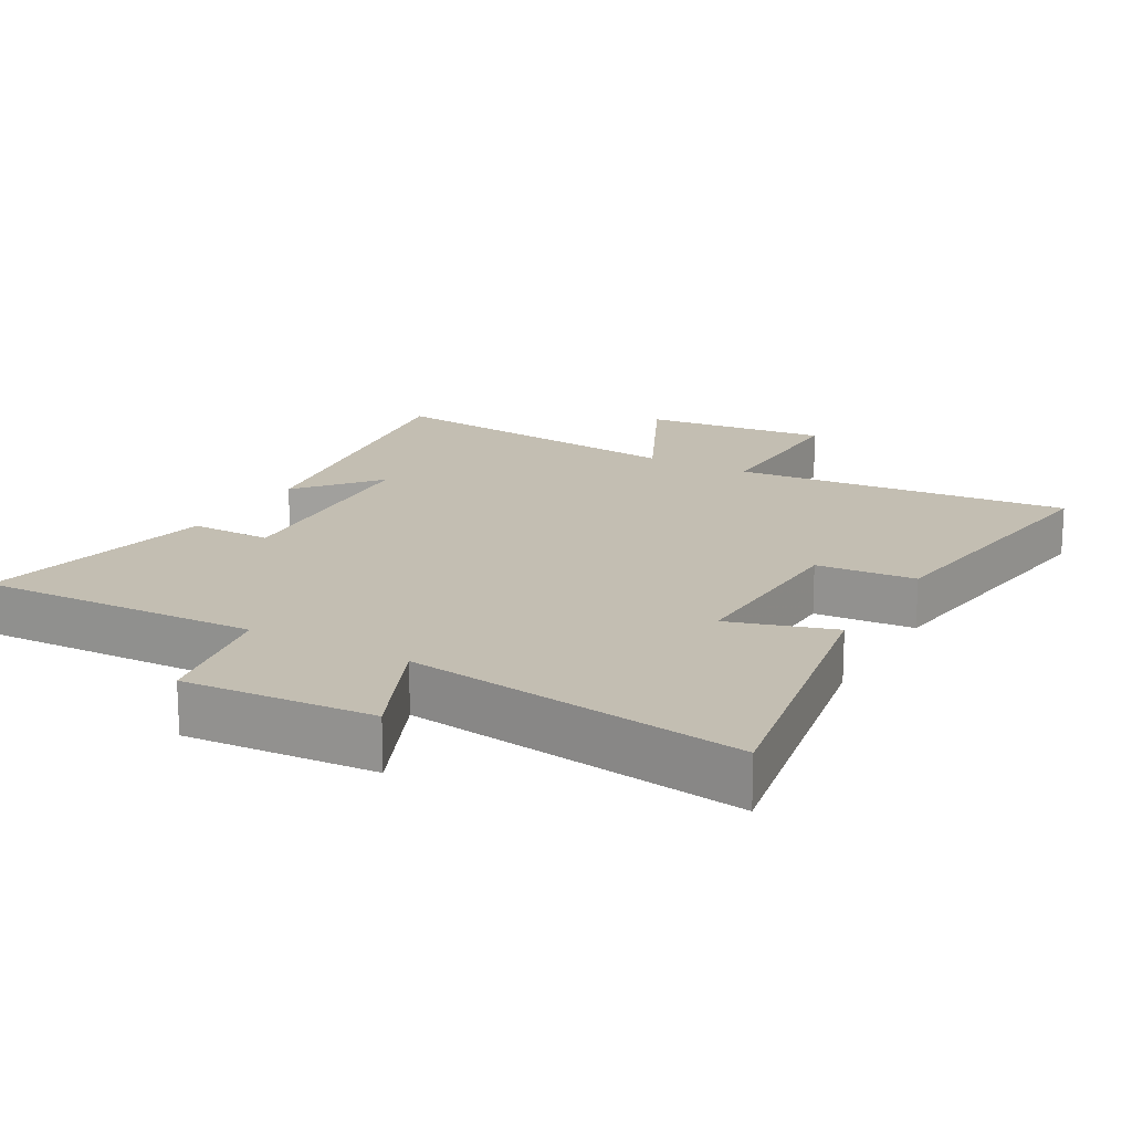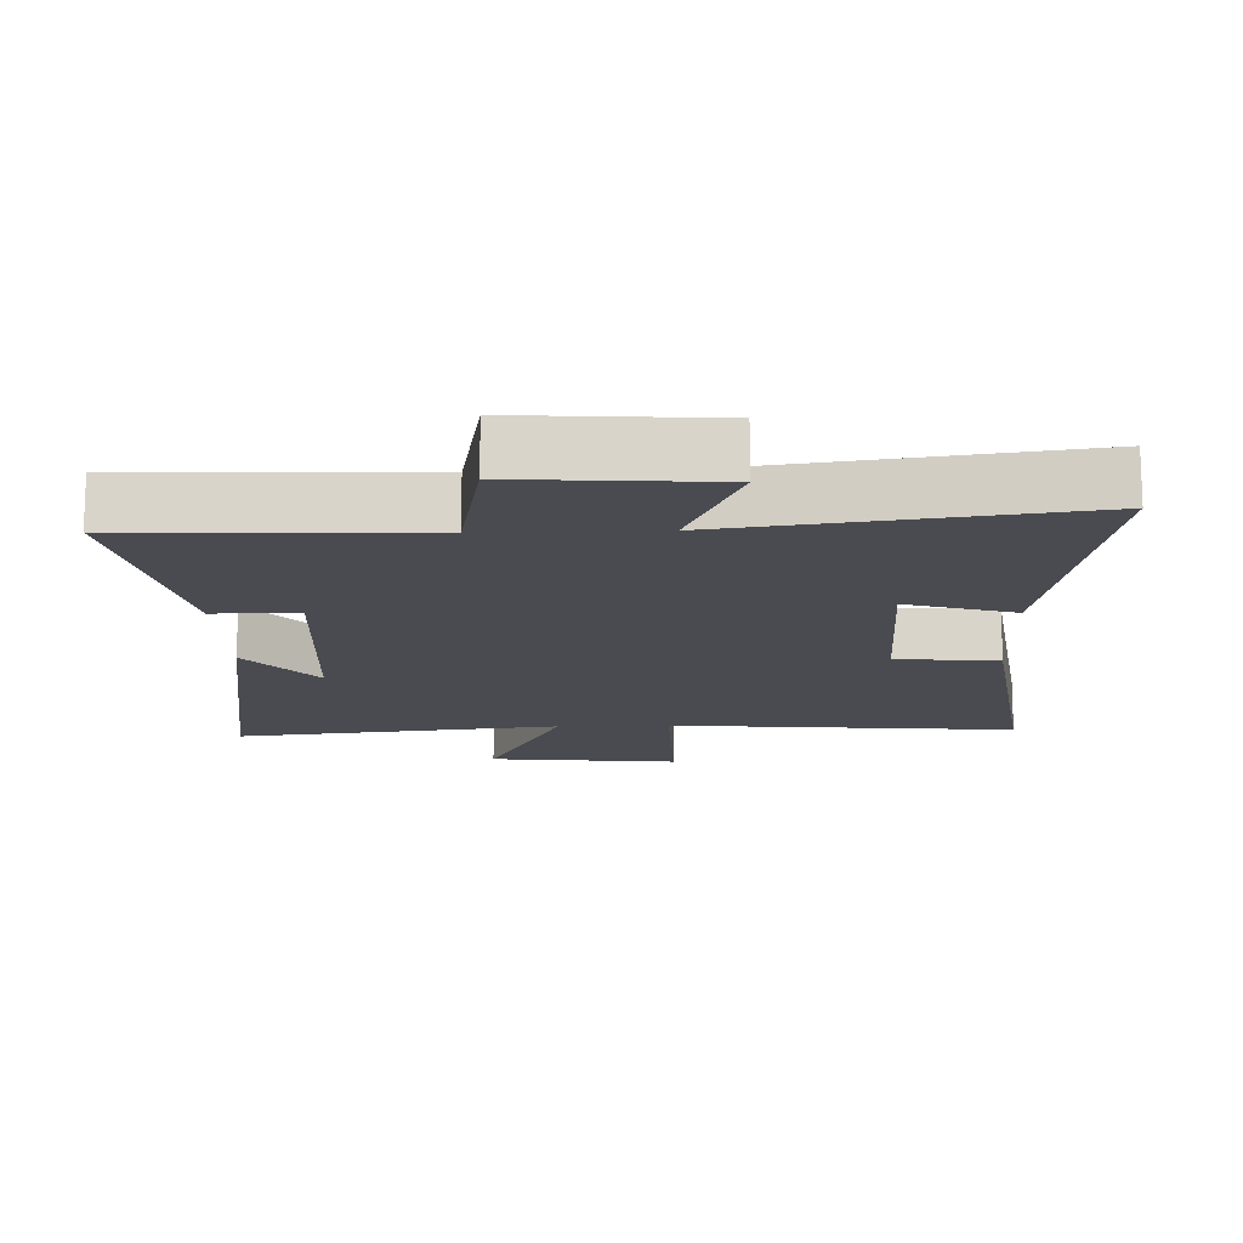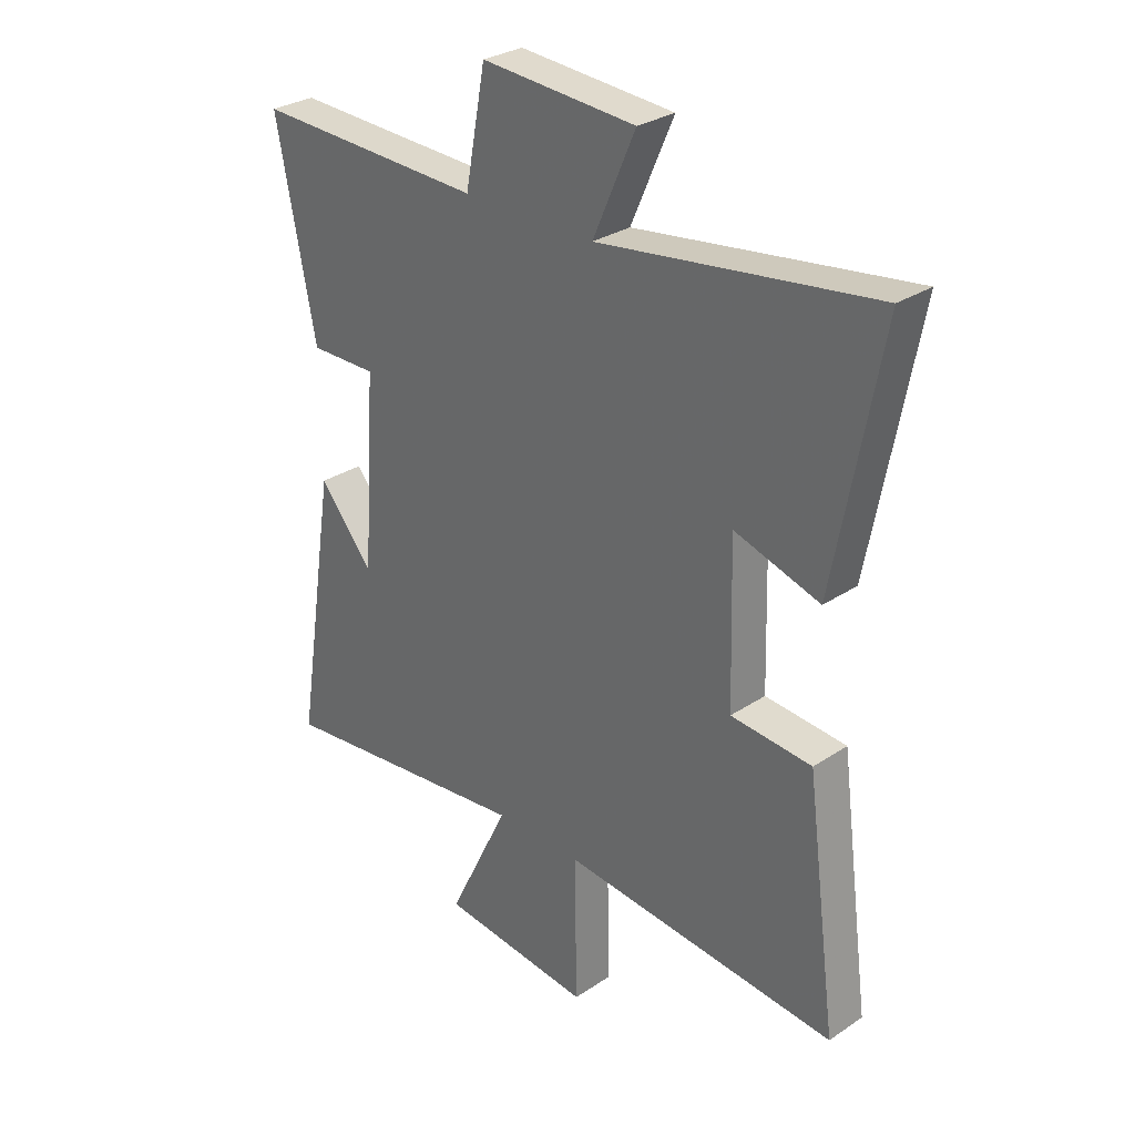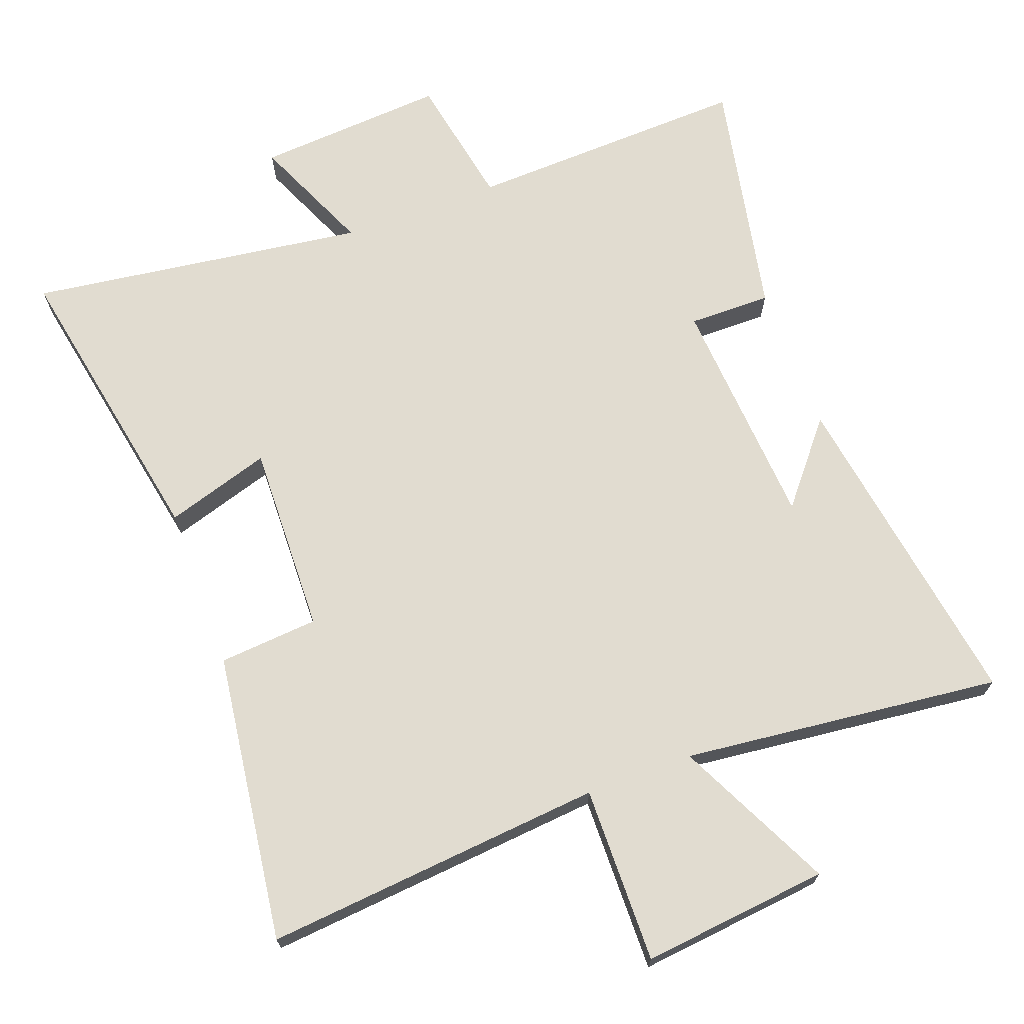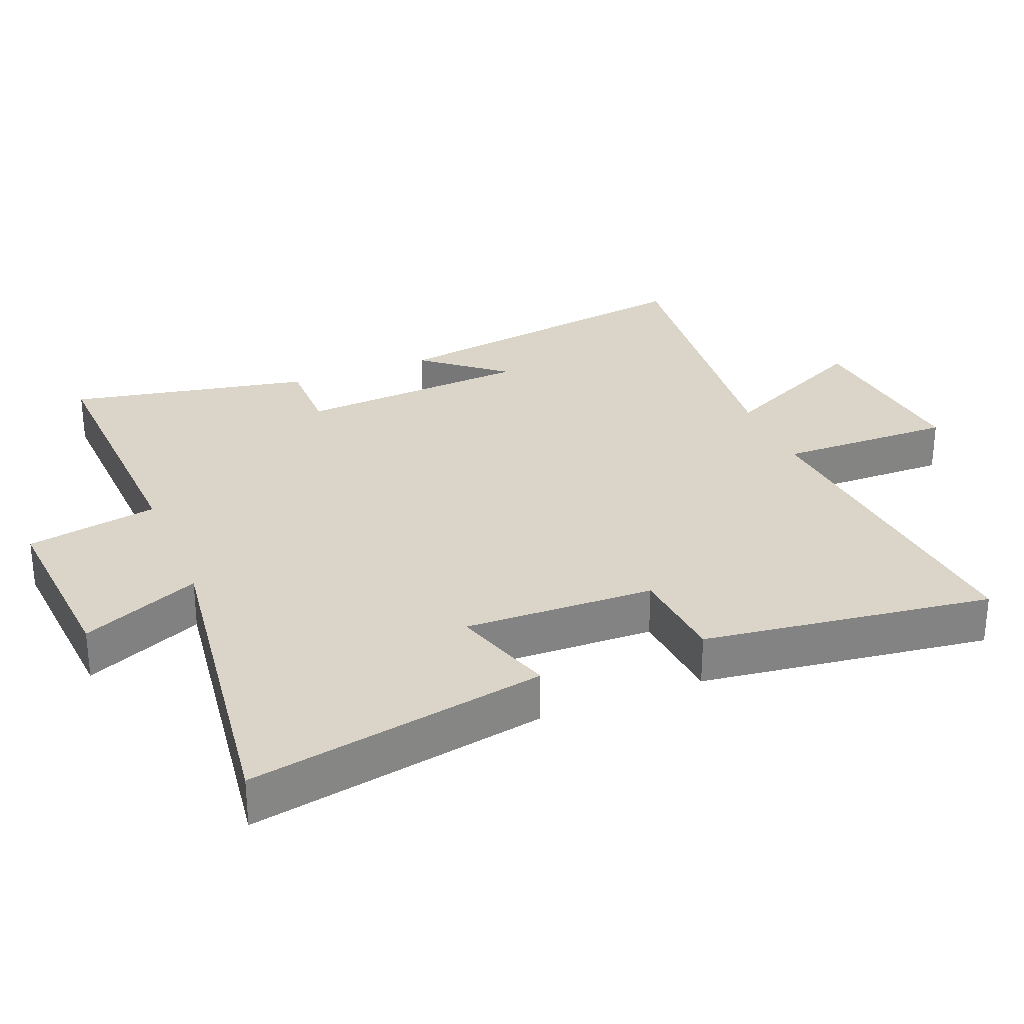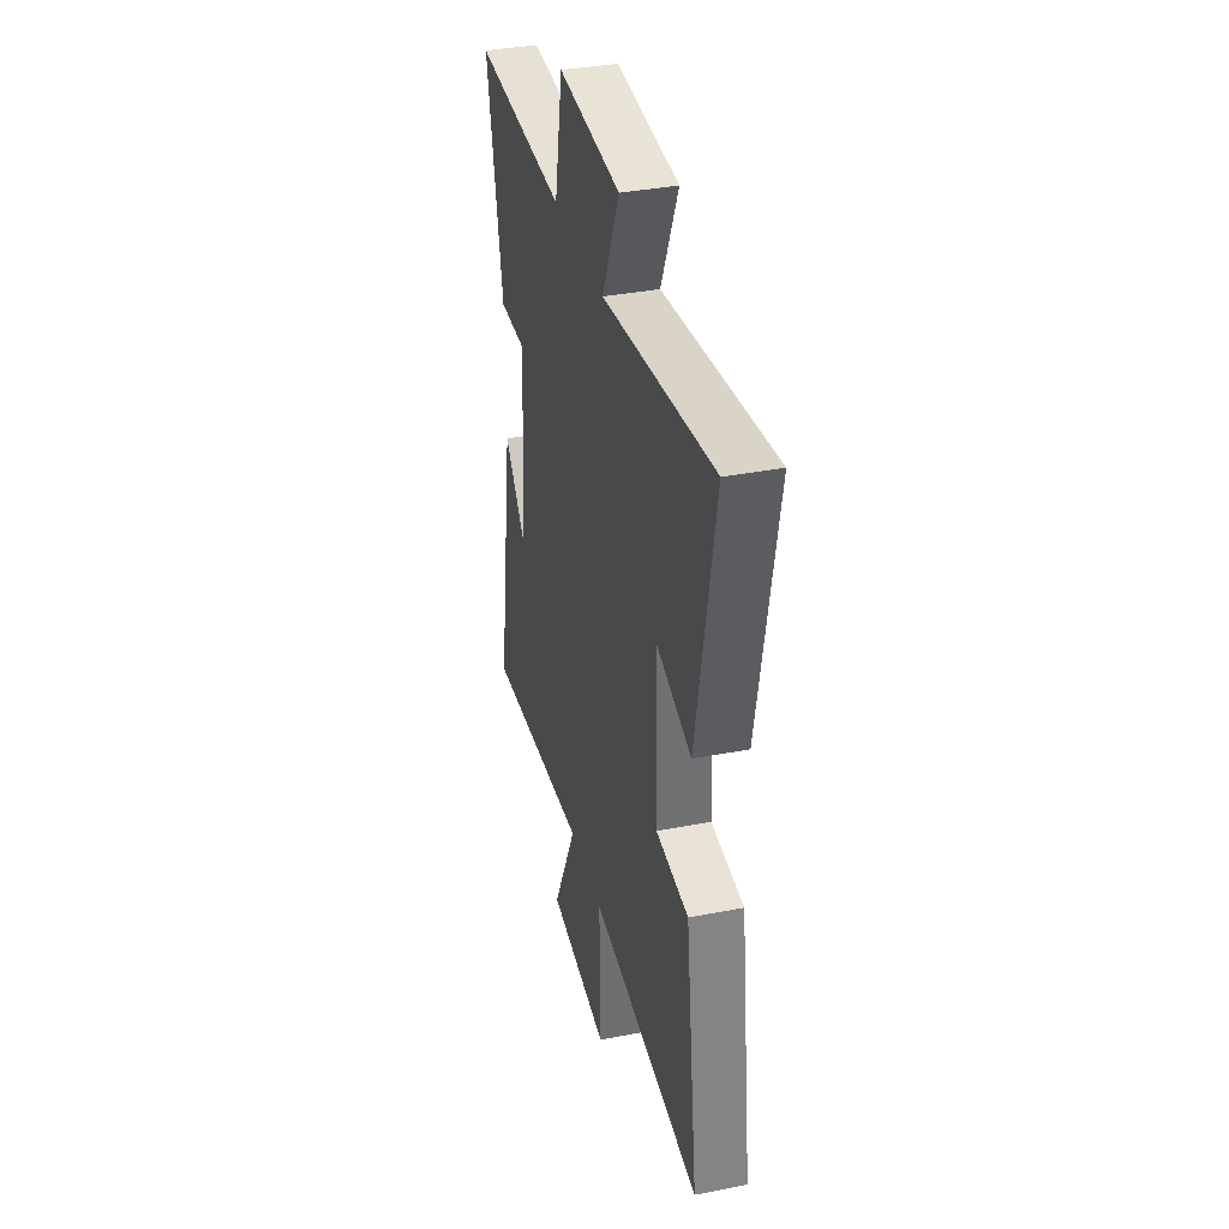
<metadata>
{"format":"obj","ext":"obj","renderer":"f3d","projection":"perspective","resolution":1024,"background":"white","views":[{"elev":17.3,"azim":29.6,"up":"+Y"},{"elev":-14.5,"azim":2.0,"up":"+Y"},{"elev":29.5,"azim":45.6,"up":"+Z"},{"elev":69.4,"azim":159.7,"up":"+Y"},{"elev":29.1,"azim":67.9,"up":"+Y"},{"elev":36.7,"azim":75.8,"up":"+Z"}]}
</metadata>
<code>
v 0.557 0.07 -0.546
v 0.055 0.07 -0.5
v 0.059 0.07 -0.76
v -0.217 0.07 -0.73
v -0.105 0.07 -0.5
v -0.576 0.07 -0.552
v -0.5 0.07 -0.067
v -0.402 0.07 -0.186
v -0.378 0.07 0.16
v -0.5 0.07 0.159
v -0.571 0.07 0.516
v -0.155 0.07 0.5
v -0.118 0.07 0.696
v 0.162 0.07 0.676
v 0.085 0.07 0.5
v 0.583 0.07 0.568
v 0.5 0.07 0.128
v 0.345 0.07 0.176
v 0.353 0.07 -0.106
v 0.5 0.07 -0.118
v 0.557 0 -0.546
v 0.055 0 -0.5
v 0.059 0 -0.76
v -0.217 0 -0.73
v -0.105 0 -0.5
v -0.576 0 -0.552
v -0.5 0 -0.067
v -0.402 0 -0.186
v -0.378 0 0.16
v -0.5 0 0.159
v -0.571 0 0.516
v -0.155 0 0.5
v -0.118 0 0.696
v 0.162 0 0.676
v 0.085 0 0.5
v 0.583 0 0.568
v 0.5 0 0.128
v 0.345 0 0.176
v 0.353 0 -0.106
v 0.5 0 -0.118
f 19 20 1 2
f 18 19 2
f 15 16 17 18
f 15 18 2
f 12 13 14 15
f 12 15 2
f 9 10 11 12
f 8 9 12 2
f 6 7 8
f 5 6 8
f 5 8 2
f 2 3 4 5
f 22 21 40 39
f 22 39 38
f 38 37 36 35
f 22 38 35
f 35 34 33 32
f 22 35 32
f 32 31 30 29
f 22 32 29 28
f 28 27 26
f 28 26 25
f 22 28 25
f 25 24 23 22
f 1 21 22 2
f 2 22 23 3
f 3 23 24 4
f 4 24 25 5
f 5 25 26 6
f 6 26 27 7
f 7 27 28 8
f 8 28 29 9
f 9 29 30 10
f 10 30 31 11
f 11 31 32 12
f 12 32 33 13
f 13 33 34 14
f 14 34 35 15
f 15 35 36 16
f 16 36 37 17
f 17 37 38 18
f 18 38 39 19
f 19 39 40 20
f 20 40 21 1

</code>
